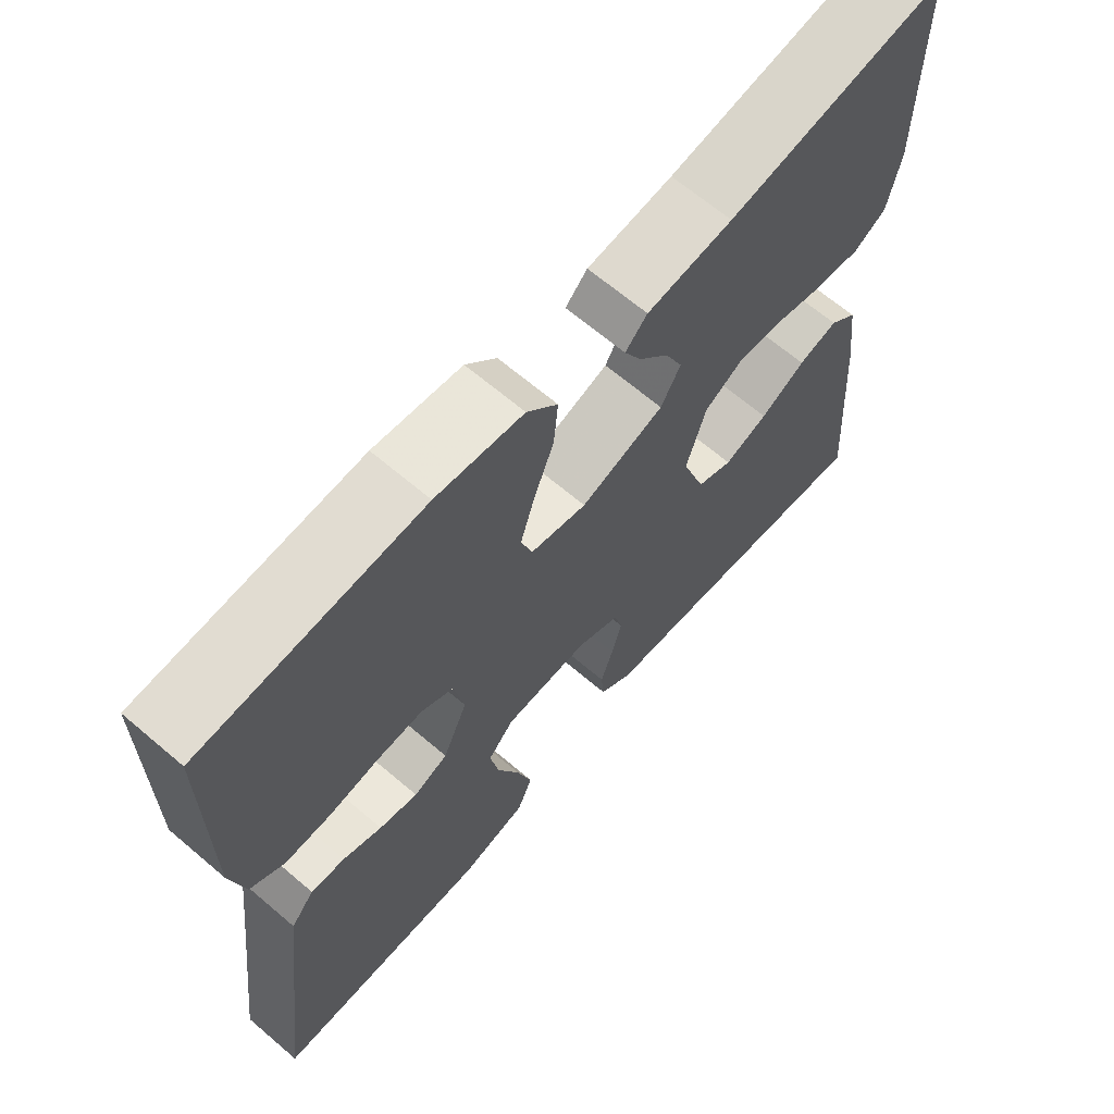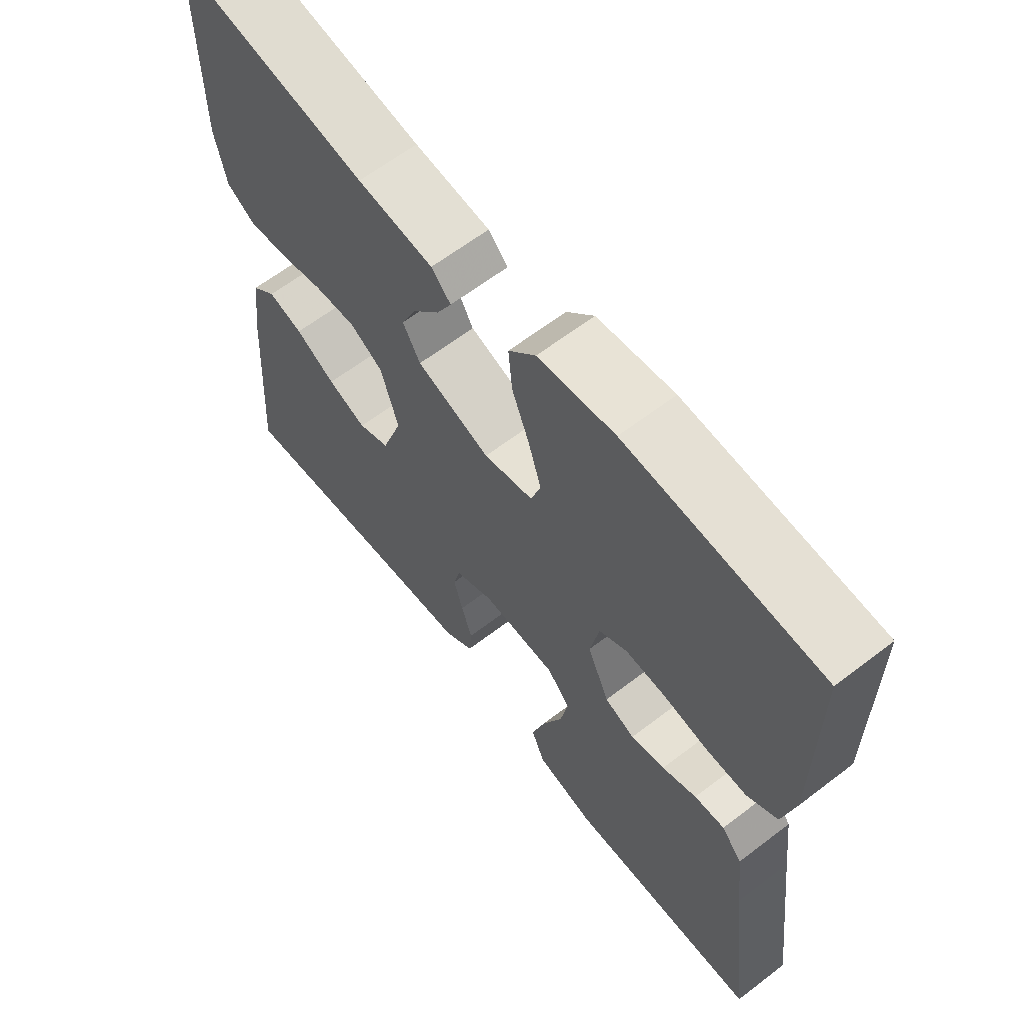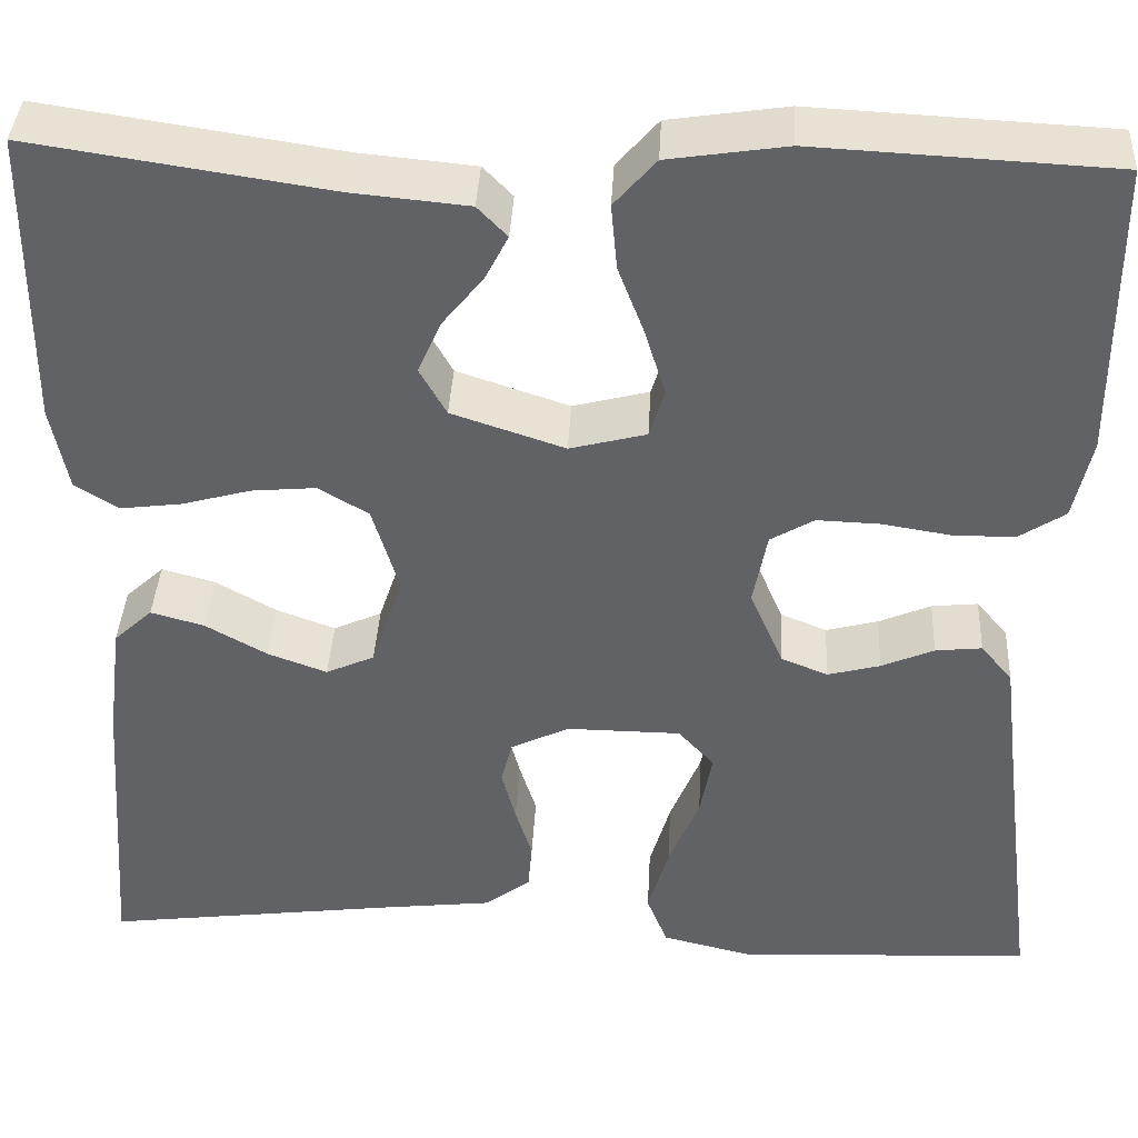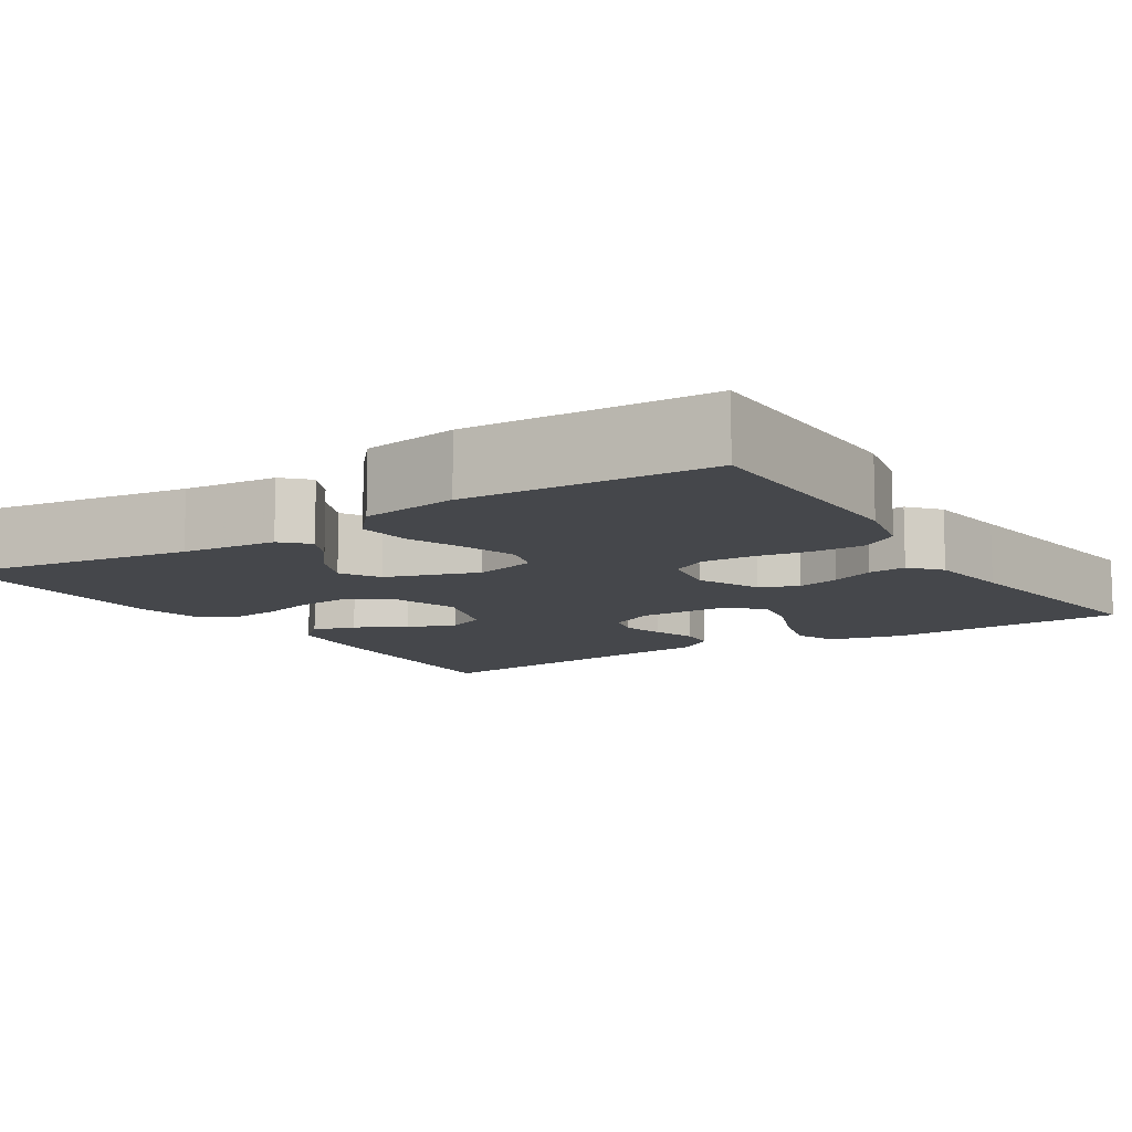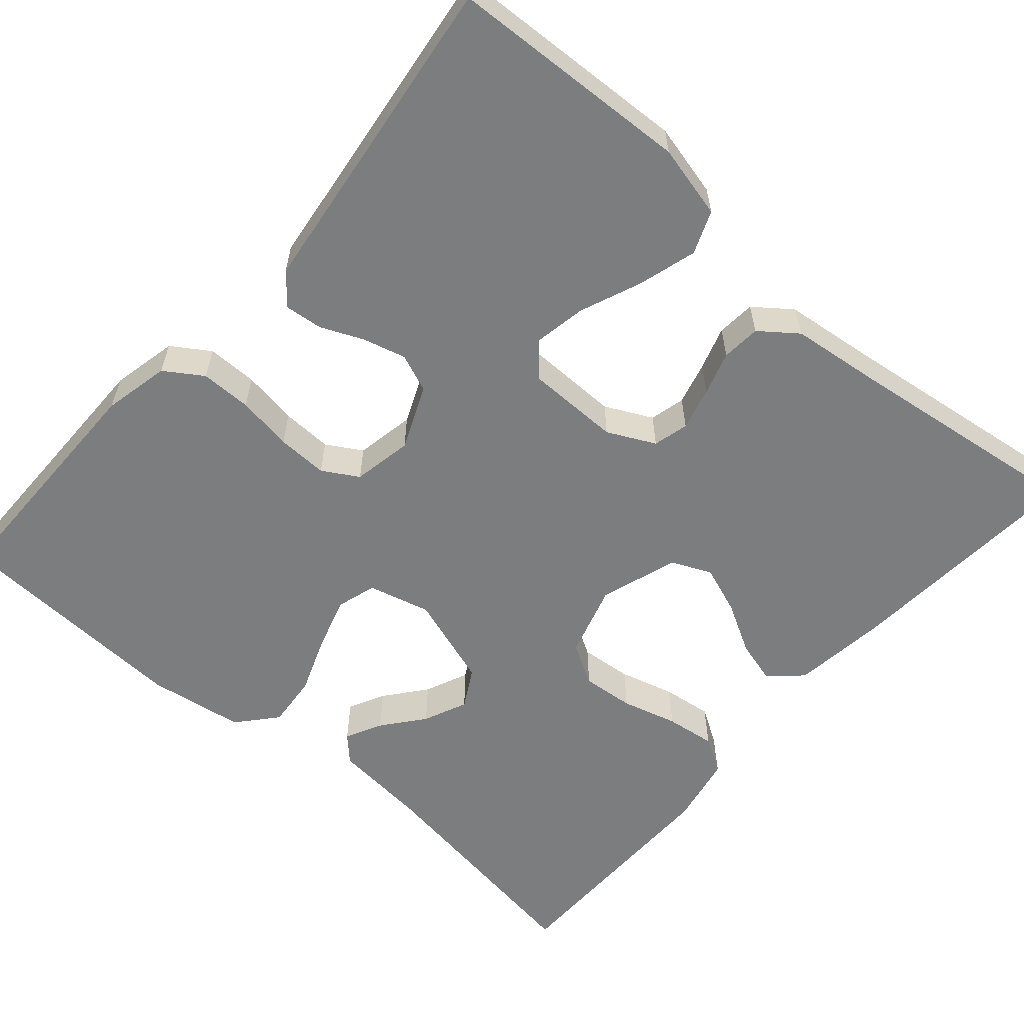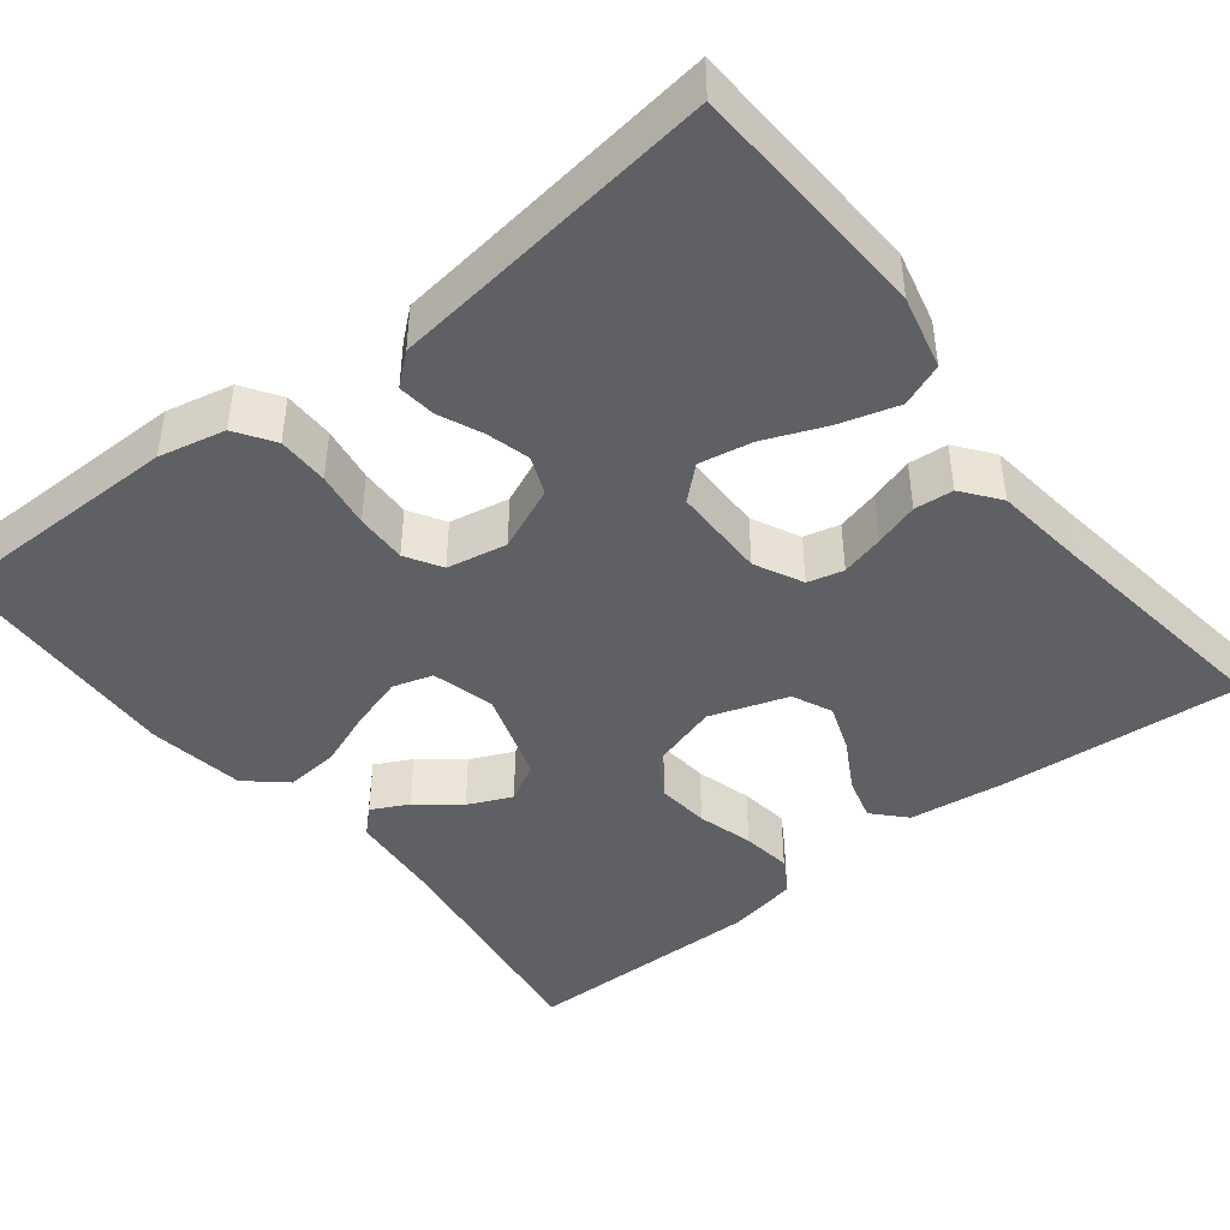
<metadata>
{"format":"obj","ext":"obj","renderer":"f3d","projection":"perspective","resolution":1024,"background":"white","views":[{"elev":66.2,"azim":130.5,"up":"+Z"},{"elev":63.5,"azim":52.3,"up":"+Z"},{"elev":39.0,"azim":3.0,"up":"+Z"},{"elev":-10.5,"azim":32.8,"up":"+Y"},{"elev":-59.0,"azim":139.0,"up":"+Y"},{"elev":-43.7,"azim":128.3,"up":"+Y"}]}
</metadata>
<code>
v 0.5 0.07 -0.5
v 0.2 0.07 -0.514
v 0.109 0.07 -0.492
v 0.088 0.07 -0.439
v 0.109 0.07 -0.367
v 0.14 0.07 -0.291
v 0.152 0.07 -0.226
v 0.116 0.07 -0.186
v 0 0.07 -0.185
v -0.059 0.07 -0.214
v -0.07 0.07 -0.258
v -0.056 0.07 -0.311
v -0.039 0.07 -0.365
v -0.043 0.07 -0.413
v -0.089 0.07 -0.448
v -0.2 0.07 -0.461
v -0.5 0.07 -0.5
v -0.478 0.07 -0.2
v -0.463 0.07 -0.082
v -0.424 0.07 -0.046
v -0.37 0.07 -0.061
v -0.308 0.07 -0.096
v -0.248 0.07 -0.118
v -0.199 0.07 -0.096
v -0.167 0.07 0
v -0.194 0.07 0.09
v -0.245 0.07 0.12
v -0.31 0.07 0.114
v -0.379 0.07 0.095
v -0.441 0.07 0.087
v -0.485 0.07 0.114
v -0.502 0.07 0.2
v -0.5 0.07 0.5
v -0.2 0.07 0.455
v -0.083 0.07 0.444
v -0.053 0.07 0.413
v -0.076 0.07 0.368
v -0.117 0.07 0.317
v -0.141 0.07 0.263
v -0.114 0.07 0.215
v 0 0.07 0.177
v 0.077 0.07 0.197
v 0.092 0.07 0.246
v 0.072 0.07 0.312
v 0.045 0.07 0.383
v 0.039 0.07 0.449
v 0.081 0.07 0.497
v 0.2 0.07 0.515
v 0.5 0.07 0.5
v 0.501 0.07 0.2
v 0.483 0.07 0.118
v 0.436 0.07 0.087
v 0.373 0.07 0.087
v 0.304 0.07 0.098
v 0.241 0.07 0.1
v 0.197 0.07 0.074
v 0.183 0.07 0
v 0.217 0.07 -0.079
v 0.264 0.07 -0.098
v 0.317 0.07 -0.084
v 0.37 0.07 -0.061
v 0.417 0.07 -0.056
v 0.449 0.07 -0.094
v 0.462 0.07 -0.2
v 0.5 0 -0.5
v 0.2 0 -0.514
v 0.109 0 -0.492
v 0.088 0 -0.439
v 0.109 0 -0.367
v 0.14 0 -0.291
v 0.152 0 -0.226
v 0.116 0 -0.186
v 0 0 -0.185
v -0.059 0 -0.214
v -0.07 0 -0.258
v -0.056 0 -0.311
v -0.039 0 -0.365
v -0.043 0 -0.413
v -0.089 0 -0.448
v -0.2 0 -0.461
v -0.5 0 -0.5
v -0.478 0 -0.2
v -0.463 0 -0.082
v -0.424 0 -0.046
v -0.37 0 -0.061
v -0.308 0 -0.096
v -0.248 0 -0.118
v -0.199 0 -0.096
v -0.167 0 0
v -0.194 0 0.09
v -0.245 0 0.12
v -0.31 0 0.114
v -0.379 0 0.095
v -0.441 0 0.087
v -0.485 0 0.114
v -0.502 0 0.2
v -0.5 0 0.5
v -0.2 0 0.455
v -0.083 0 0.444
v -0.053 0 0.413
v -0.076 0 0.368
v -0.117 0 0.317
v -0.141 0 0.263
v -0.114 0 0.215
v 0 0 0.177
v 0.077 0 0.197
v 0.092 0 0.246
v 0.072 0 0.312
v 0.045 0 0.383
v 0.039 0 0.449
v 0.081 0 0.497
v 0.2 0 0.515
v 0.5 0 0.5
v 0.501 0 0.2
v 0.483 0 0.118
v 0.436 0 0.087
v 0.373 0 0.087
v 0.304 0 0.098
v 0.241 0 0.1
v 0.197 0 0.074
v 0.183 0 0
v 0.217 0 -0.079
v 0.264 0 -0.098
v 0.317 0 -0.084
v 0.37 0 -0.061
v 0.417 0 -0.056
v 0.449 0 -0.094
v 0.462 0 -0.2
f 62 63 64
f 61 62 64
f 60 61 64
f 4 5 6
f 3 4 6
f 2 3 6
f 1 2 6
f 64 1 6
f 60 64 6
f 59 60 6
f 58 59 6 7
f 57 58 7 8
f 56 57 8 9
f 52 53 54
f 51 52 54
f 50 51 54
f 49 50 54
f 48 49 54
f 47 48 54
f 46 47 54
f 45 46 54
f 44 45 54
f 43 44 54 55
f 42 43 55 56
f 36 37 38
f 35 36 38
f 34 35 38
f 34 38 39
f 33 34 39
f 32 33 39
f 31 32 39
f 30 31 39
f 29 30 39
f 28 29 39
f 27 28 39 40
f 20 21 22
f 19 20 22
f 18 19 22
f 17 18 22
f 16 17 22
f 16 22 23
f 15 16 23
f 14 15 23
f 13 14 23
f 12 13 23
f 11 12 23 24
f 56 9 10
f 42 56 10
f 41 42 10
f 26 27 40 41
f 41 10 11
f 26 41 11
f 25 26 11
f 11 24 25
f 128 127 126
f 128 126 125
f 128 125 124
f 70 69 68
f 70 68 67
f 70 67 66
f 70 66 65
f 70 65 128
f 70 128 124
f 70 124 123
f 71 70 123 122
f 72 71 122 121
f 73 72 121 120
f 118 117 116
f 118 116 115
f 118 115 114
f 118 114 113
f 118 113 112
f 118 112 111
f 118 111 110
f 118 110 109
f 118 109 108
f 119 118 108 107
f 120 119 107 106
f 102 101 100
f 102 100 99
f 102 99 98
f 103 102 98
f 103 98 97
f 103 97 96
f 103 96 95
f 103 95 94
f 103 94 93
f 103 93 92
f 104 103 92 91
f 86 85 84
f 86 84 83
f 86 83 82
f 86 82 81
f 86 81 80
f 87 86 80
f 87 80 79
f 87 79 78
f 87 78 77
f 87 77 76
f 88 87 76 75
f 74 73 120
f 74 120 106
f 74 106 105
f 105 104 91 90
f 75 74 105
f 75 105 90
f 75 90 89
f 89 88 75
f 1 65 66 2
f 2 66 67 3
f 3 67 68 4
f 4 68 69 5
f 5 69 70 6
f 6 70 71 7
f 7 71 72 8
f 8 72 73 9
f 9 73 74 10
f 10 74 75 11
f 11 75 76 12
f 12 76 77 13
f 13 77 78 14
f 14 78 79 15
f 15 79 80 16
f 16 80 81 17
f 17 81 82 18
f 18 82 83 19
f 19 83 84 20
f 20 84 85 21
f 21 85 86 22
f 22 86 87 23
f 23 87 88 24
f 24 88 89 25
f 25 89 90 26
f 26 90 91 27
f 27 91 92 28
f 28 92 93 29
f 29 93 94 30
f 30 94 95 31
f 31 95 96 32
f 32 96 97 33
f 33 97 98 34
f 34 98 99 35
f 35 99 100 36
f 36 100 101 37
f 37 101 102 38
f 38 102 103 39
f 39 103 104 40
f 40 104 105 41
f 41 105 106 42
f 42 106 107 43
f 43 107 108 44
f 44 108 109 45
f 45 109 110 46
f 46 110 111 47
f 47 111 112 48
f 48 112 113 49
f 49 113 114 50
f 50 114 115 51
f 51 115 116 52
f 52 116 117 53
f 53 117 118 54
f 54 118 119 55
f 55 119 120 56
f 56 120 121 57
f 57 121 122 58
f 58 122 123 59
f 59 123 124 60
f 60 124 125 61
f 61 125 126 62
f 62 126 127 63
f 63 127 128 64
f 64 128 65 1

</code>
